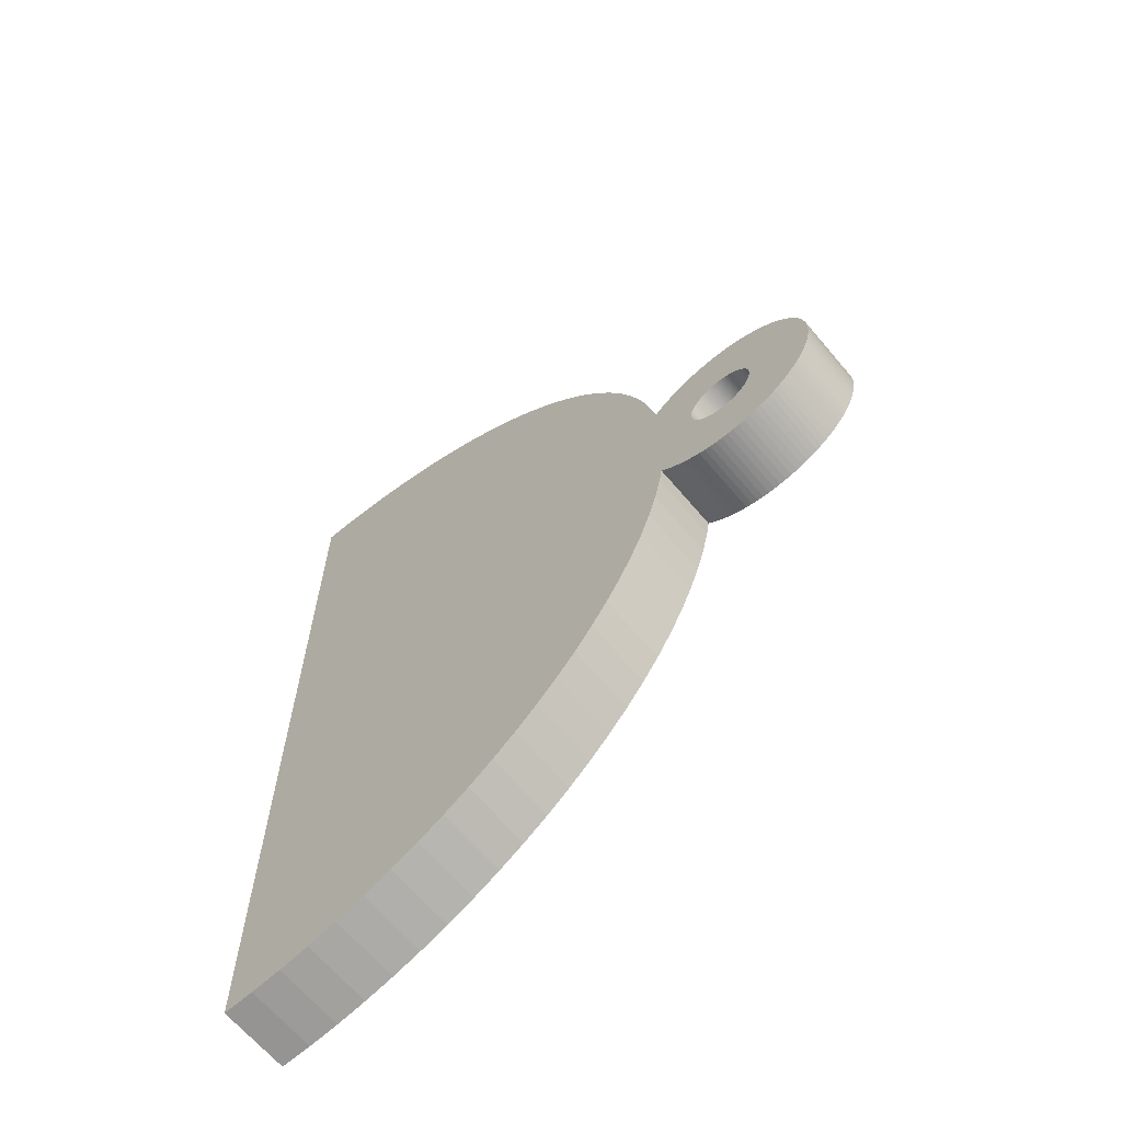
<metadata>
{"format":"obj","ext":"obj","renderer":"f3d","projection":"perspective","resolution":1024,"background":"white","views":[{"elev":-65.9,"azim":40.2,"up":"+Y"}]}
</metadata>
<code>
v 5.94 16.99 3
v 5.5 17 4
v 5.94 16.99 4
v 5.5 17 3
v 10.6 14.79 4
v 10.29 15.1 3
v 10.29 15.1 4
v 10.6 14.79 3
v 12.01 12.58 4
v 11.83 12.98 3
v 11.83 12.98 4
v 12.01 12.58 3
v 8.872 16.13 3
v 8.48 16.33 4
v 8.872 16.13 4
v 8.48 16.33 3
v 11.63 6.628 4
v 11.83 7.02 3
v 11.83 7.02 4
v 11.63 6.628 3
v 6.812 3.124 3
v 7.241 3.22 4
v 6.812 3.124 4
v 7.241 3.22 3
v 10.29 4.897 4
v 10.6 5.208 3
v 10.6 5.208 4
v 10.29 4.897 3
v 12.16 7.837 4
v 12.28 8.259 3
v 12.28 8.259 4
v 12.16 7.837 3
v 14 10 3
v 15 10 3
v 15 9.906 3
v 14 9.969 3
v 14.99 9.812 3
v 15 10.09 3
v 14 9.937 3
v 14.97 9.719 3
v 14 10.03 3
v 13.99 9.906 3
v 14.95 9.627 3
v 14.99 10.19 3
v 13.98 9.876 3
v 14.93 9.536 3
v 14 10.06 3
v 13.98 9.845 3
v 14.89 9.448 3
v 14.97 10.28 3
v 13.96 9.816 3
v 14.86 9.361 3
v 13.99 10.09 3
v 13.95 9.787 3
v 14.81 9.277 3
v 14.95 10.37 3
v 13.94 9.759 3
v 14.77 9.196 3
v 13.98 10.12 3
v 13.92 9.732 3
v 14.71 9.118 3
v 14.93 10.46 3
v 13.9 9.706 3
v 14.66 9.044 3
v 13.98 10.15 3
v 13.89 9.681 3
v 14.59 8.973 3
v 14.89 10.55 3
v 13.86 9.658 3
v 14.53 8.907 3
v 13.96 10.18 3
v 13.84 9.636 3
v 14.46 8.844 3
v 14.86 10.64 3
v 13.82 9.615 3
v 14.38 8.786 3
v 13.95 10.21 3
v 13.79 9.595 3
v 14.3 8.734 3
v 14.81 10.72 3
v 13.77 9.578 3
v 14.22 8.686 3
v 13.94 10.24 3
v 13.74 9.562 3
v 14.14 8.643 3
v 14.77 10.8 3
v 13.71 9.548 3
v 14.05 8.605 3
v 13.92 10.27 3
v 14.71 10.88 3
v 13.68 9.535 3
v 13.96 8.573 3
v 13.65 9.524 3
v 13.87 8.547 3
v 13.62 9.516 3
v 13.78 8.527 3
v 13.59 9.509 3
v 13.69 8.512 3
v 13.56 9.504 3
v 13.59 8.503 3
v 13.53 9.501 3
v 13.5 8.5 3
v 13.5 9.5 3
v 13.47 9.501 3
v 13.41 8.503 3
v 13.44 9.504 3
v 13.31 8.512 3
v 13.41 9.509 3
v 13.22 8.527 3
v 13.38 9.516 3
v 13.13 8.547 3
v 13.35 9.524 3
v 13.04 8.573 3
v 13.32 9.535 3
v 12.95 8.605 3
v 13.29 9.548 3
v 12.86 8.643 3
v 13.26 9.562 3
v 12.78 8.686 3
v 13.23 9.578 3
v 12.7 8.734 3
v 13.21 9.595 3
v 12.62 8.786 3
v 13.18 9.615 3
v 12.54 8.844 3
v 13.16 9.636 3
v 12.47 8.907 3
v 12.42 8.961 3
v 13.14 9.658 3
v 13.11 9.681 3
v 13.1 9.706 3
v 13.08 9.732 3
v 13.06 9.759 3
v 13.05 9.787 3
v 13.9 10.29 3
v 14.66 10.96 3
v 13.89 10.32 3
v 14.59 11.03 3
v 13.86 10.34 3
v 14.53 11.09 3
v 13.84 10.36 3
v 14.46 11.16 3
v 13.82 10.39 3
v 14.38 11.21 3
v 13.79 10.4 3
v 14.3 11.27 3
v 13.77 10.42 3
v 14.22 11.31 3
v 13.74 10.44 3
v 14.14 11.36 3
v 13.71 10.45 3
v 14.05 11.39 3
v 13.68 10.46 3
v 13.96 11.43 3
v 13.65 10.48 3
v 13.87 11.45 3
v 13.62 10.48 3
v 13.78 11.47 3
v 13.59 10.49 3
v 13.69 11.49 3
v 13.56 10.5 3
v 13.59 11.5 3
v 13.53 10.5 3
v 13.5 10.5 3
v 13.5 11.5 3
v 13.47 10.5 3
v 13.41 11.5 3
v 13.44 10.5 3
v 13.31 11.49 3
v 13.41 10.49 3
v 13.22 11.47 3
v 13.38 10.48 3
v 13.13 11.45 3
v 13.35 10.48 3
v 13.04 11.43 3
v 13.32 10.46 3
v 12.95 11.39 3
v 13.29 10.45 3
v 12.86 11.36 3
v 13.26 10.44 3
v 12.78 11.31 3
v 13.23 10.42 3
v 12.7 11.27 3
v 13.21 10.4 3
v 12.62 11.21 3
v 13.18 10.39 3
v 12.54 11.16 3
v 13.16 10.36 3
v 12.42 11.04 3
v 13.14 10.34 3
v 13.11 10.32 3
v 13.1 10.29 3
v 13.08 10.27 3
v 13.06 10.24 3
v 13.05 10.21 3
v 13.04 10.18 3
v 13.02 10.15 3
v 13.02 10.12 3
v 13.01 10.09 3
v 13 10.06 3
v 13 10.03 3
v 13 10 3
v 13.04 9.816 3
v 13.02 9.845 3
v 13.02 9.876 3
v 13.01 9.906 3
v 13 9.937 3
v 13 9.969 3
v 12.47 11.09 3
v 12.38 8.688 3
v 12.28 11.74 3
v 12.38 11.31 3
v 12.16 12.16 3
v 12.01 7.423 3
v 11.63 13.37 3
v 11.41 6.249 3
v 11.41 13.75 3
v 11.16 5.886 3
v 11.16 14.11 3
v 10.89 5.538 3
v 10.89 14.46 3
v 9.962 4.606 3
v 9.962 15.39 3
v 9.614 4.337 3
v 9.614 15.66 3
v 9.251 4.09 3
v 9.251 15.91 3
v 8.872 3.866 3
v 8.48 3.666 3
v 8.077 3.492 3
v 8.077 16.51 3
v 7.663 3.343 3
v 7.663 16.66 3
v 7.241 16.78 3
v 6.812 16.88 3
v 6.377 3.055 3
v 6.377 16.94 3
v 5.94 3.014 3
v 5.5 3 3
v 12.28 11.74 4
v 12.16 12.16 4
v 10.89 14.46 4
v 11.63 13.37 4
v 6.812 16.88 4
v 7.241 16.78 4
v 9.251 15.91 4
v 9.614 15.66 4
v 14 10 4
v 15 10 4
v 15 10.09 4
v 14 10.03 4
v 14.99 10.19 4
v 15 9.906 4
v 14 10.06 4
v 14.97 10.28 4
v 14 9.969 4
v 13.99 10.09 4
v 14.95 10.37 4
v 14.99 9.812 4
v 13.98 10.12 4
v 14.93 10.46 4
v 14 9.937 4
v 13.98 10.15 4
v 14.89 10.55 4
v 14.97 9.719 4
v 13.96 10.18 4
v 14.86 10.64 4
v 13.99 9.906 4
v 13.95 10.21 4
v 14.81 10.72 4
v 14.95 9.627 4
v 13.94 10.24 4
v 14.77 10.8 4
v 13.98 9.876 4
v 13.92 10.27 4
v 14.71 10.88 4
v 14.93 9.536 4
v 13.9 10.29 4
v 14.66 10.96 4
v 13.98 9.845 4
v 13.89 10.32 4
v 14.59 11.03 4
v 14.89 9.448 4
v 13.86 10.34 4
v 14.53 11.09 4
v 13.96 9.816 4
v 13.84 10.36 4
v 14.46 11.16 4
v 14.86 9.361 4
v 13.82 10.39 4
v 14.38 11.21 4
v 13.95 9.787 4
v 13.79 10.4 4
v 14.3 11.27 4
v 14.81 9.277 4
v 13.77 10.42 4
v 14.22 11.31 4
v 13.94 9.759 4
v 13.74 10.44 4
v 14.14 11.36 4
v 14.77 9.196 4
v 13.71 10.45 4
v 14.05 11.39 4
v 13.92 9.732 4
v 14.71 9.118 4
v 13.68 10.46 4
v 13.96 11.43 4
v 13.65 10.48 4
v 13.87 11.45 4
v 13.62 10.48 4
v 13.78 11.47 4
v 13.59 10.49 4
v 13.69 11.49 4
v 13.56 10.5 4
v 13.59 11.5 4
v 13.53 10.5 4
v 13.5 11.5 4
v 13.5 10.5 4
v 13.47 10.5 4
v 13.41 11.5 4
v 13.44 10.5 4
v 13.31 11.49 4
v 13.41 10.49 4
v 13.22 11.47 4
v 13.38 10.48 4
v 13.13 11.45 4
v 13.35 10.48 4
v 13.04 11.43 4
v 13.32 10.46 4
v 12.95 11.39 4
v 13.29 10.45 4
v 12.86 11.36 4
v 13.26 10.44 4
v 12.78 11.31 4
v 13.23 10.42 4
v 12.7 11.27 4
v 13.21 10.4 4
v 12.62 11.21 4
v 13.18 10.39 4
v 12.54 11.16 4
v 13.16 10.36 4
v 12.47 11.09 4
v 12.42 11.04 4
v 13.14 10.34 4
v 13.11 10.32 4
v 13.1 10.29 4
v 13.08 10.27 4
v 13.06 10.24 4
v 13.05 10.21 4
v 13.9 9.706 4
v 14.66 9.044 4
v 13.89 9.681 4
v 14.59 8.973 4
v 13.86 9.658 4
v 14.53 8.907 4
v 13.84 9.636 4
v 14.46 8.844 4
v 13.82 9.615 4
v 14.38 8.786 4
v 13.79 9.595 4
v 14.3 8.734 4
v 13.77 9.578 4
v 14.22 8.686 4
v 13.74 9.562 4
v 14.14 8.643 4
v 13.71 9.548 4
v 14.05 8.605 4
v 13.68 9.535 4
v 13.96 8.573 4
v 13.65 9.524 4
v 13.87 8.547 4
v 13.62 9.516 4
v 13.78 8.527 4
v 13.59 9.509 4
v 13.69 8.512 4
v 13.56 9.504 4
v 13.59 8.503 4
v 13.53 9.501 4
v 13.5 9.5 4
v 13.5 8.5 4
v 13.47 9.501 4
v 13.41 8.503 4
v 13.44 9.504 4
v 13.31 8.512 4
v 13.41 9.509 4
v 13.22 8.527 4
v 13.38 9.516 4
v 13.13 8.547 4
v 13.35 9.524 4
v 13.04 8.573 4
v 13.32 9.535 4
v 12.95 8.605 4
v 13.29 9.548 4
v 12.86 8.643 4
v 13.26 9.562 4
v 12.78 8.686 4
v 13.23 9.578 4
v 12.7 8.734 4
v 13.21 9.595 4
v 12.62 8.786 4
v 13.18 9.615 4
v 12.54 8.844 4
v 13.16 9.636 4
v 12.42 8.961 4
v 13.14 9.658 4
v 13.11 9.681 4
v 13.1 9.706 4
v 13.08 9.732 4
v 13.06 9.759 4
v 13.05 9.787 4
v 13.04 9.816 4
v 13.02 9.845 4
v 13.02 9.876 4
v 13.01 9.906 4
v 13 9.937 4
v 13 9.969 4
v 13 10 4
v 13.04 10.18 4
v 13.02 10.15 4
v 13.02 10.12 4
v 13.01 10.09 4
v 13 10.06 4
v 13 10.03 4
v 12.47 8.907 4
v 12.38 11.31 4
v 12.38 8.688 4
v 12.01 7.423 4
v 11.41 13.75 4
v 11.41 6.249 4
v 11.16 14.11 4
v 11.16 5.886 4
v 10.89 5.538 4
v 9.962 15.39 4
v 9.962 4.606 4
v 9.614 4.337 4
v 9.251 4.09 4
v 8.872 3.866 4
v 8.48 3.666 4
v 8.077 16.51 4
v 8.077 3.492 4
v 7.663 16.66 4
v 7.663 3.343 4
v 6.377 16.94 4
v 6.377 3.055 4
v 5.94 3.014 4
v 5.5 3 4
g obj_1360016
f 1 2 3
f 2 1 4
f 5 6 7
f 6 5 8
f 9 10 11
f 10 9 12
f 13 14 15
f 14 13 16
f 17 18 19
f 18 17 20
f 21 22 23
f 22 21 24
f 25 26 27
f 26 25 28
f 29 30 31
f 30 29 32
f 33 34 35
f 36 35 37
f 34 33 38
f 39 37 40
f 41 38 33
f 42 40 43
f 38 41 44
f 45 43 46
f 47 44 41
f 48 46 49
f 44 47 50
f 51 49 52
f 53 50 47
f 54 52 55
f 50 53 56
f 57 55 58
f 59 56 53
f 60 58 61
f 56 59 62
f 63 61 64
f 65 62 59
f 66 64 67
f 62 65 68
f 69 67 70
f 71 68 65
f 72 70 73
f 68 71 74
f 75 73 76
f 77 74 71
f 78 76 79
f 74 77 80
f 81 79 82
f 83 80 77
f 84 82 85
f 80 83 86
f 87 85 88
f 89 86 83
f 86 89 90
f 35 36 33
f 37 39 36
f 40 42 39
f 43 45 42
f 46 48 45
f 49 51 48
f 91 88 92
f 52 54 51
f 55 57 54
f 58 60 57
f 61 63 60
f 64 66 63
f 93 92 94
f 67 69 66
f 70 72 69
f 73 75 72
f 76 78 75
f 95 94 96
f 79 81 78
f 82 84 81
f 85 87 84
f 97 96 98
f 88 91 87
f 92 93 91
f 94 95 93
f 99 98 100
f 96 97 95
f 98 99 97
f 100 101 99
f 102 101 100
f 102 103 101
f 102 104 103
f 105 104 102
f 104 105 106
f 107 106 105
f 106 107 108
f 109 108 107
f 108 109 110
f 111 110 109
f 110 111 112
f 113 112 111
f 112 113 114
f 115 114 113
f 114 115 116
f 117 116 115
f 116 117 118
f 119 118 117
f 118 119 120
f 121 120 119
f 120 121 122
f 123 122 121
f 122 123 124
f 125 124 123
f 124 125 126
f 127 126 125
f 128 126 127
f 126 128 129
f 129 128 130
f 130 128 131
f 131 128 132
f 132 128 133
f 133 128 134
f 135 90 89
f 90 135 136
f 137 136 135
f 136 137 138
f 139 138 137
f 138 139 140
f 141 140 139
f 140 141 142
f 143 142 141
f 142 143 144
f 145 144 143
f 144 145 146
f 147 146 145
f 146 147 148
f 149 148 147
f 148 149 150
f 151 150 149
f 150 151 152
f 153 152 151
f 152 153 154
f 155 154 153
f 154 155 156
f 157 156 155
f 156 157 158
f 159 158 157
f 158 159 160
f 161 160 159
f 160 161 162
f 163 162 161
f 164 162 163
f 164 165 162
f 166 165 164
f 167 166 168
f 169 168 170
f 166 167 165
f 171 170 172
f 173 172 174
f 175 174 176
f 168 169 167
f 177 176 178
f 179 178 180
f 181 180 182
f 170 171 169
f 183 182 184
f 185 184 186
f 187 186 188
f 189 188 190
f 172 173 171
f 189 190 191
f 189 191 192
f 189 192 193
f 189 193 194
f 189 194 195
f 174 175 173
f 189 195 196
f 189 196 197
f 189 197 198
f 189 198 199
f 189 199 200
f 189 200 201
f 189 201 202
f 134 128 203
f 176 177 175
f 203 128 204
f 178 179 177
f 204 128 205
f 180 181 179
f 205 128 206
f 182 183 181
f 206 128 207
f 184 185 183
f 207 128 208
f 186 187 185
f 208 128 202
f 188 209 187
f 189 202 128
f 188 189 209
f 30 128 210
f 128 30 189
f 211 189 30
f 189 211 212
f 32 211 30
f 32 213 211
f 214 213 32
f 214 12 213
f 18 12 214
f 18 10 12
f 20 10 18
f 20 215 10
f 216 215 20
f 216 217 215
f 218 217 216
f 218 219 217
f 220 219 218
f 220 221 219
f 26 221 220
f 26 8 221
f 28 8 26
f 28 6 8
f 222 6 28
f 222 223 6
f 224 223 222
f 224 225 223
f 226 225 224
f 226 227 225
f 228 227 226
f 228 13 227
f 229 13 228
f 229 16 13
f 230 16 229
f 230 231 16
f 232 231 230
f 232 233 231
f 24 233 232
f 24 234 233
f 21 234 24
f 21 235 234
f 236 235 21
f 236 237 235
f 238 237 236
f 238 1 237
f 239 1 238
f 1 239 4
f 240 213 241
f 213 240 211
f 242 8 5
f 8 242 221
f 11 215 243
f 215 11 10
f 234 244 245
f 244 234 235
f 225 246 247
f 246 225 227
f 248 249 250
f 251 250 252
f 249 248 253
f 254 252 255
f 256 253 248
f 257 255 258
f 253 256 259
f 260 258 261
f 262 259 256
f 263 261 264
f 259 262 265
f 266 264 267
f 268 265 262
f 269 267 270
f 265 268 271
f 272 270 273
f 274 271 268
f 275 273 276
f 271 274 277
f 278 276 279
f 280 277 274
f 281 279 282
f 277 280 283
f 284 282 285
f 286 283 280
f 287 285 288
f 283 286 289
f 290 288 291
f 292 289 286
f 293 291 294
f 289 292 295
f 296 294 297
f 298 295 292
f 299 297 300
f 295 298 301
f 302 300 303
f 304 301 298
f 301 304 305
f 250 251 248
f 252 254 251
f 255 257 254
f 258 260 257
f 261 263 260
f 264 266 263
f 306 303 307
f 267 269 266
f 270 272 269
f 273 275 272
f 276 278 275
f 279 281 278
f 308 307 309
f 282 284 281
f 285 287 284
f 288 290 287
f 291 293 290
f 310 309 311
f 294 296 293
f 297 299 296
f 300 302 299
f 312 311 313
f 303 306 302
f 307 308 306
f 309 310 308
f 314 313 315
f 311 312 310
f 313 314 312
f 315 316 314
f 317 316 315
f 317 318 316
f 317 319 318
f 320 319 317
f 319 320 321
f 322 321 320
f 321 322 323
f 324 323 322
f 323 324 325
f 326 325 324
f 325 326 327
f 328 327 326
f 327 328 329
f 330 329 328
f 329 330 331
f 332 331 330
f 331 332 333
f 334 333 332
f 333 334 335
f 336 335 334
f 335 336 337
f 338 337 336
f 337 338 339
f 340 339 338
f 339 340 341
f 342 341 340
f 343 341 342
f 341 343 344
f 344 343 345
f 345 343 346
f 346 343 347
f 347 343 348
f 348 343 349
f 350 305 304
f 305 350 351
f 352 351 350
f 351 352 353
f 354 353 352
f 353 354 355
f 356 355 354
f 355 356 357
f 358 357 356
f 357 358 359
f 360 359 358
f 359 360 361
f 362 361 360
f 361 362 363
f 364 363 362
f 363 364 365
f 366 365 364
f 365 366 367
f 368 367 366
f 367 368 369
f 370 369 368
f 369 370 371
f 372 371 370
f 371 372 373
f 374 373 372
f 373 374 375
f 376 375 374
f 375 376 377
f 378 377 376
f 379 377 378
f 379 380 377
f 381 380 379
f 382 381 383
f 384 383 385
f 381 382 380
f 386 385 387
f 388 387 389
f 390 389 391
f 383 384 382
f 392 391 393
f 394 393 395
f 396 395 397
f 385 386 384
f 398 397 399
f 400 399 401
f 402 401 403
f 404 403 405
f 387 388 386
f 404 405 406
f 404 406 407
f 404 407 408
f 404 408 409
f 404 409 410
f 389 390 388
f 404 410 411
f 404 411 412
f 404 412 413
f 404 413 414
f 404 414 415
f 404 415 416
f 404 416 417
f 349 343 418
f 391 392 390
f 418 343 419
f 393 394 392
f 419 343 420
f 395 396 394
f 420 343 421
f 397 398 396
f 421 343 422
f 399 400 398
f 422 343 423
f 401 402 400
f 423 343 417
f 403 424 402
f 404 417 343
f 403 404 424
f 240 343 425
f 343 240 404
f 31 404 240
f 404 31 426
f 241 31 240
f 241 29 31
f 9 29 241
f 9 427 29
f 11 427 9
f 11 19 427
f 243 19 11
f 243 17 19
f 428 17 243
f 428 429 17
f 430 429 428
f 430 431 429
f 242 431 430
f 242 432 431
f 5 432 242
f 5 27 432
f 7 27 5
f 7 25 27
f 433 25 7
f 433 434 25
f 247 434 433
f 247 435 434
f 246 435 247
f 246 436 435
f 15 436 246
f 15 437 436
f 14 437 15
f 14 438 437
f 439 438 14
f 439 440 438
f 441 440 439
f 441 442 440
f 245 442 441
f 245 22 442
f 244 22 245
f 244 23 22
f 443 23 244
f 443 444 23
f 3 444 443
f 3 445 444
f 2 445 3
f 445 2 446
f 239 445 446
f 445 239 238
f 425 211 240
f 211 425 212
f 343 212 425
f 212 343 189
f 241 12 9
f 12 241 213
f 430 221 242
f 221 430 219
f 428 219 430
f 219 428 217
f 243 217 428
f 217 243 215
f 231 441 439
f 441 231 233
f 233 245 441
f 245 233 234
f 235 443 244
f 443 235 237
f 237 3 443
f 3 237 1
f 16 439 14
f 439 16 231
f 227 15 246
f 15 227 13
f 223 247 433
f 247 223 225
f 6 433 7
f 433 6 223
f 238 444 445
f 444 238 236
f 24 442 22
f 442 24 232
f 224 434 435
f 434 224 222
f 228 436 437
f 436 228 226
f 230 438 440
f 438 230 229
f 226 435 436
f 435 226 224
f 27 220 432
f 220 27 26
f 431 216 429
f 216 431 218
f 427 32 29
f 32 427 214
f 31 210 426
f 210 31 30
f 236 23 444
f 23 236 21
f 232 440 442
f 440 232 230
f 222 25 434
f 25 222 28
f 229 437 438
f 437 229 228
f 429 20 17
f 20 429 216
f 432 218 431
f 218 432 220
f 19 214 427
f 214 19 18
f 426 128 404
f 128 426 210
f 239 2 4
f 2 239 446
f 249 38 250
f 38 249 34
f 162 317 315
f 317 162 165
f 282 140 285
f 140 282 138
f 187 342 340
f 342 187 209
f 175 330 328
f 330 175 177
f 264 74 267
f 74 264 68
f 167 322 320
f 322 167 169
f 295 52 289
f 52 295 55
f 96 371 373
f 371 96 94
f 355 67 353
f 67 355 70
f 117 392 394
f 392 117 115
f 255 56 258
f 56 255 50
f 258 62 261
f 62 258 56
f 276 136 279
f 136 276 90
f 267 80 270
f 80 267 74
f 154 309 307
f 309 154 156
f 144 294 291
f 294 144 146
f 146 297 294
f 297 146 148
f 179 334 332
f 334 179 181
f 181 336 334
f 336 181 183
f 183 338 336
f 338 183 185
f 173 328 326
f 328 173 175
f 165 320 317
f 320 165 167
f 265 37 259
f 37 265 40
f 100 375 377
f 375 100 98
f 102 377 380
f 377 102 100
f 85 363 365
f 363 85 82
f 76 357 359
f 357 76 73
f 82 361 363
f 361 82 79
f 277 43 271
f 43 277 46
f 113 388 390
f 388 113 111
f 107 382 384
f 382 107 105
f 252 50 255
f 50 252 44
f 250 44 252
f 44 250 38
f 273 90 276
f 90 273 86
f 152 307 303
f 307 152 154
f 156 311 309
f 311 156 158
f 158 313 311
f 313 158 160
f 160 315 313
f 315 160 162
f 150 303 300
f 303 150 152
f 142 291 288
f 291 142 144
f 140 288 285
f 288 140 142
f 171 326 324
f 326 171 173
f 169 324 322
f 324 169 171
f 253 34 249
f 34 253 35
f 92 367 369
f 367 92 88
f 88 365 367
f 365 88 85
f 94 369 371
f 369 94 92
f 73 355 357
f 355 73 70
f 305 58 301
f 58 305 61
f 353 64 351
f 64 353 67
f 351 61 305
f 61 351 64
f 283 46 277
f 46 283 49
f 289 49 283
f 49 289 52
f 125 400 402
f 400 125 123
f 127 404 128
f 404 127 424
f 127 402 424
f 402 127 125
f 123 398 400
f 398 123 121
f 119 394 396
f 394 119 117
f 115 390 392
f 390 115 113
f 109 384 386
f 384 109 107
f 105 380 382
f 380 105 102
f 261 68 264
f 68 261 62
f 279 138 282
f 138 279 136
f 270 86 273
f 86 270 80
f 148 300 297
f 300 148 150
f 189 342 209
f 342 189 343
f 185 340 338
f 340 185 187
f 177 332 330
f 332 177 179
f 98 373 375
f 373 98 96
f 79 359 361
f 359 79 76
f 301 55 295
f 55 301 58
f 259 35 253
f 35 259 37
f 271 40 265
f 40 271 43
f 121 396 398
f 396 121 119
f 111 386 388
f 386 111 109
f 33 251 41
f 251 33 248
f 417 201 423
f 201 417 202
f 164 316 318
f 316 164 163
f 103 381 379
f 381 103 104
f 139 287 141
f 287 139 284
f 188 339 341
f 339 188 186
f 413 206 414
f 206 413 205
f 71 269 77
f 269 71 266
f 151 299 302
f 299 151 149
f 347 192 346
f 192 347 193
f 186 337 339
f 337 186 184
f 168 319 321
f 319 168 166
f 60 298 57
f 298 60 304
f 95 374 372
f 374 95 97
f 72 354 69
f 354 72 356
f 112 391 389
f 391 112 114
f 405 130 406
f 130 405 129
f 407 132 408
f 132 407 131
f 53 260 59
f 260 53 257
f 59 263 65
f 263 59 260
f 137 284 139
f 284 137 281
f 77 272 83
f 272 77 269
f 159 310 312
f 310 159 157
f 147 293 296
f 293 147 145
f 149 296 299
f 296 149 147
f 421 198 420
f 198 421 199
f 182 333 335
f 333 182 180
f 184 335 337
f 335 184 182
f 174 325 327
f 325 174 172
f 166 318 319
f 318 166 164
f 101 379 378
f 379 101 103
f 63 304 60
f 304 63 350
f 45 268 42
f 268 45 274
f 42 262 39
f 262 42 268
f 403 129 405
f 129 403 126
f 104 383 381
f 383 104 106
f 410 203 411
f 203 410 134
f 416 202 417
f 202 416 208
f 47 257 53
f 257 47 254
f 41 254 47
f 254 41 251
f 65 266 71
f 266 65 263
f 135 281 137
f 281 135 278
f 89 278 135
f 278 89 275
f 83 275 89
f 275 83 272
f 155 306 308
f 306 155 153
f 157 308 310
f 308 157 155
f 161 312 314
f 312 161 159
f 163 314 316
f 314 163 161
f 153 302 306
f 302 153 151
f 145 290 293
f 290 145 143
f 143 287 290
f 287 143 141
f 348 193 347
f 193 348 194
f 418 195 349
f 195 418 196
f 349 194 348
f 194 349 195
f 419 196 418
f 196 419 197
f 420 197 419
f 197 420 198
f 422 199 421
f 199 422 200
f 423 200 422
f 200 423 201
f 178 329 331
f 329 178 176
f 180 331 333
f 331 180 178
f 176 327 329
f 327 176 174
f 172 323 325
f 323 172 170
f 170 321 323
f 321 170 168
f 99 378 376
f 378 99 101
f 93 372 370
f 372 93 95
f 75 360 358
f 360 75 78
f 81 364 362
f 364 81 84
f 87 368 366
f 368 87 91
f 78 362 360
f 362 78 81
f 69 352 66
f 352 69 354
f 57 292 54
f 292 57 298
f 51 280 48
f 280 51 286
f 39 256 36
f 256 39 262
f 124 403 401
f 403 124 126
f 116 395 393
f 395 116 118
f 120 399 397
f 399 120 122
f 108 387 385
f 387 108 110
f 106 385 383
f 385 106 108
f 406 131 407
f 131 406 130
f 408 133 409
f 133 408 132
f 412 205 413
f 205 412 204
f 415 208 416
f 208 415 207
f 414 207 415
f 207 414 206
f 346 191 345
f 191 346 192
f 345 190 344
f 190 345 191
f 344 188 341
f 188 344 190
f 97 376 374
f 376 97 99
f 91 370 368
f 370 91 93
f 72 358 356
f 358 72 75
f 84 366 364
f 366 84 87
f 66 350 63
f 350 66 352
f 54 286 51
f 286 54 292
f 48 274 45
f 274 48 280
f 36 248 33
f 248 36 256
f 122 401 399
f 401 122 124
f 114 393 391
f 393 114 116
f 118 397 395
f 397 118 120
f 110 389 387
f 389 110 112
f 409 134 410
f 134 409 133
f 411 204 412
f 204 411 203

</code>
